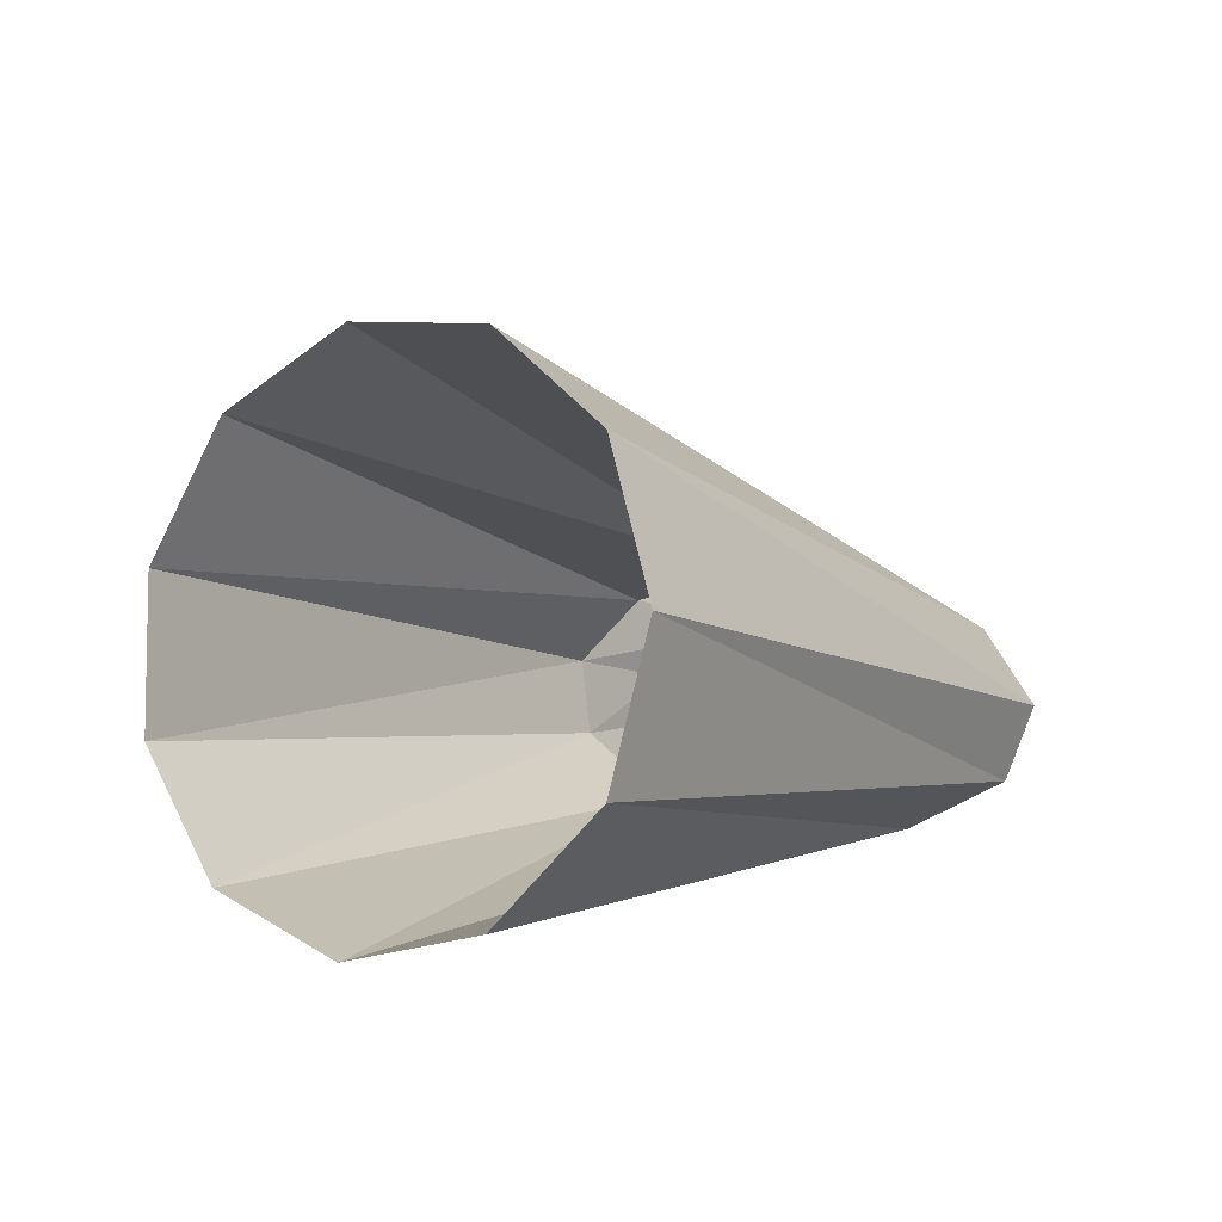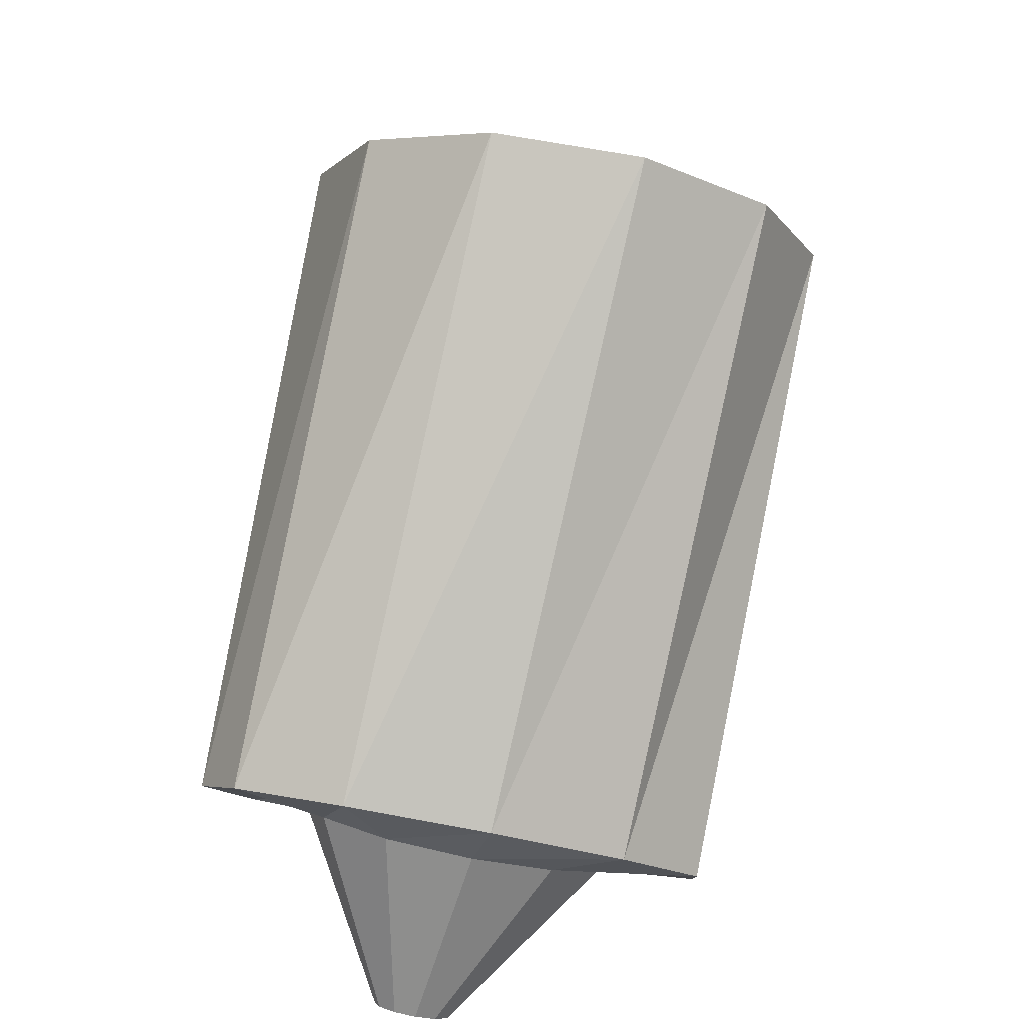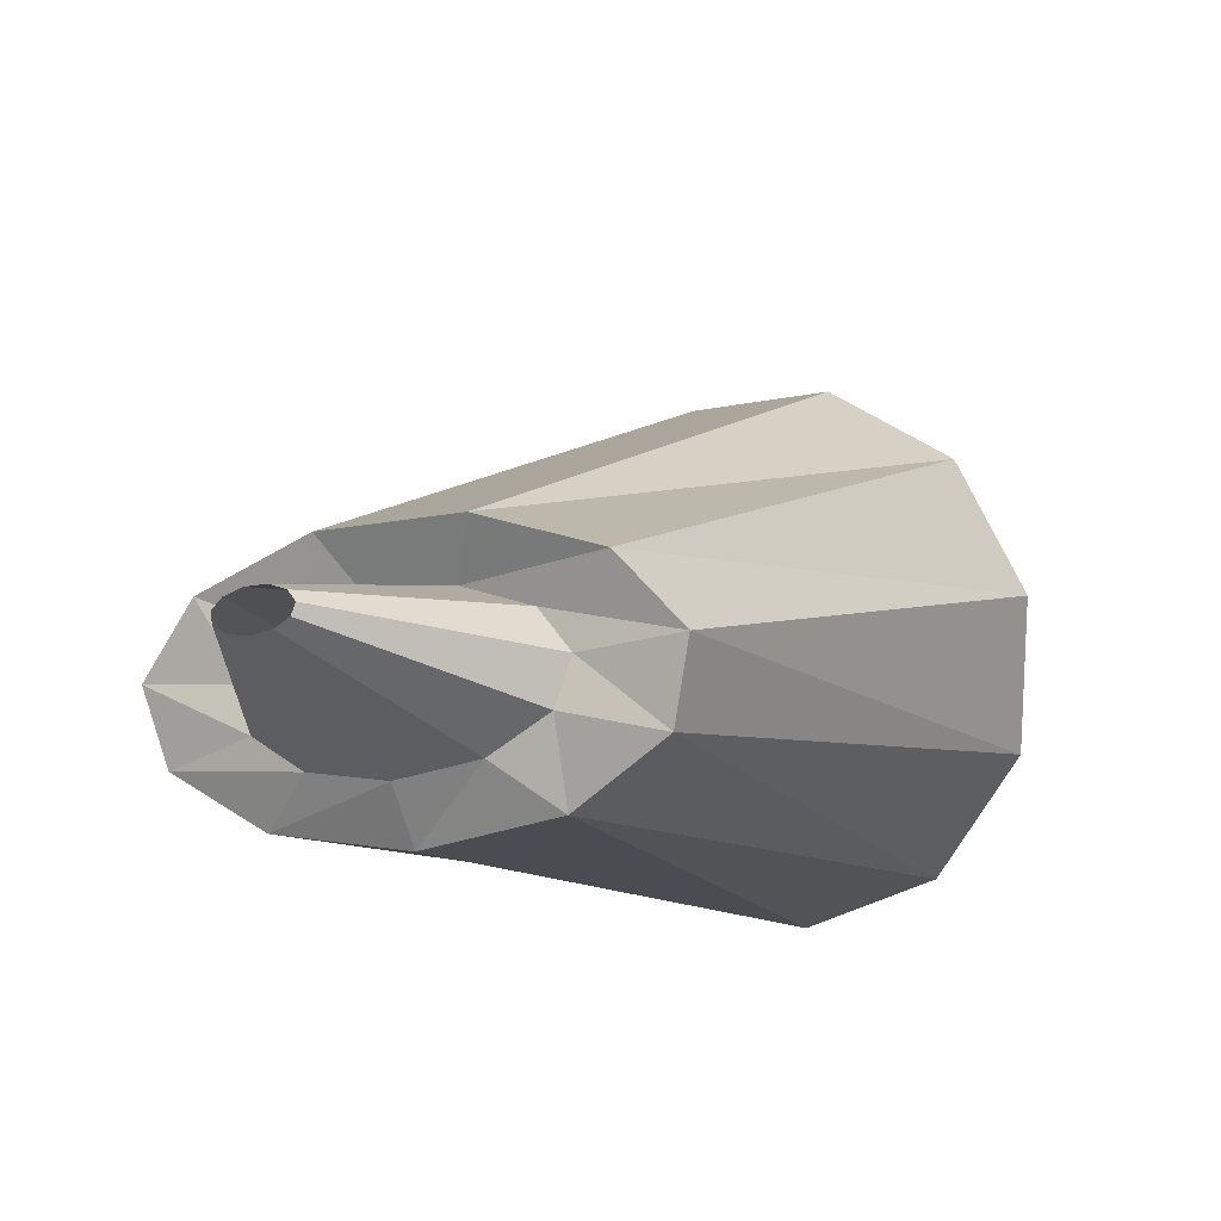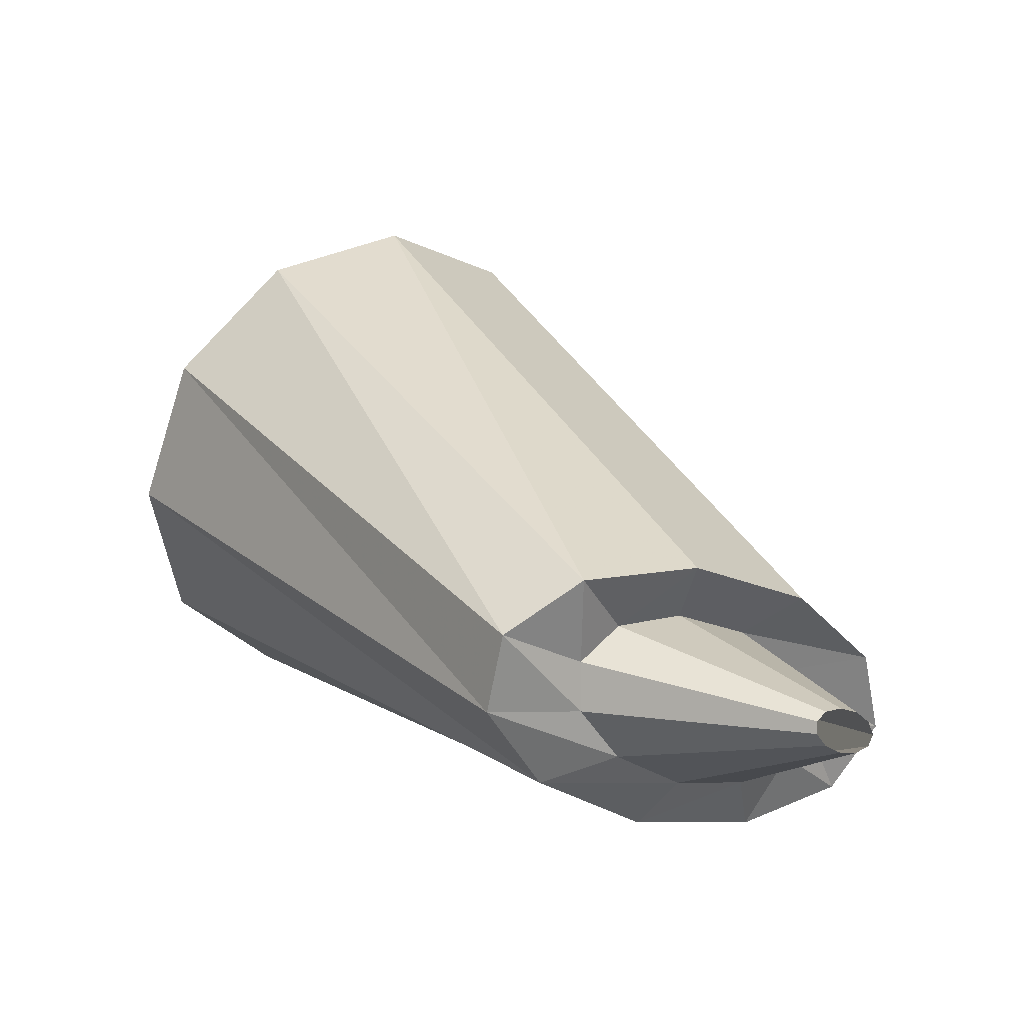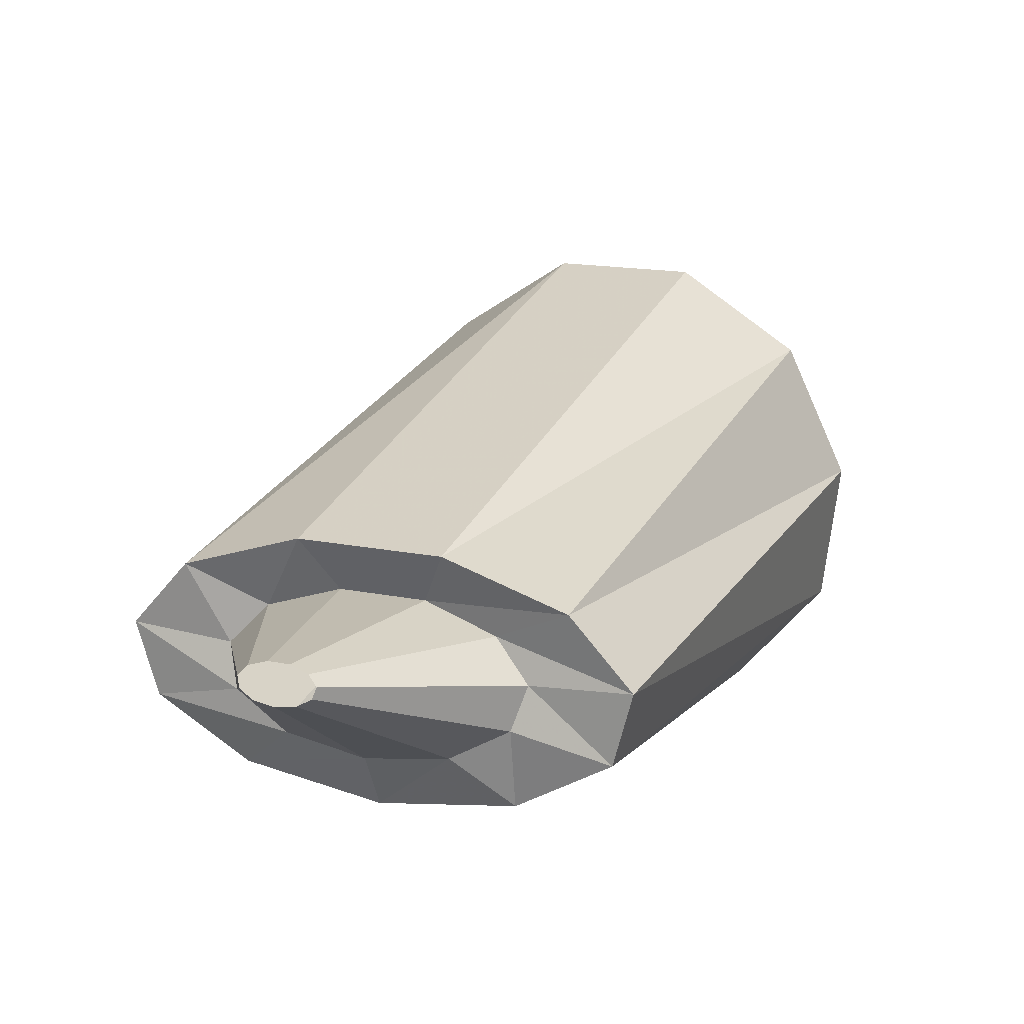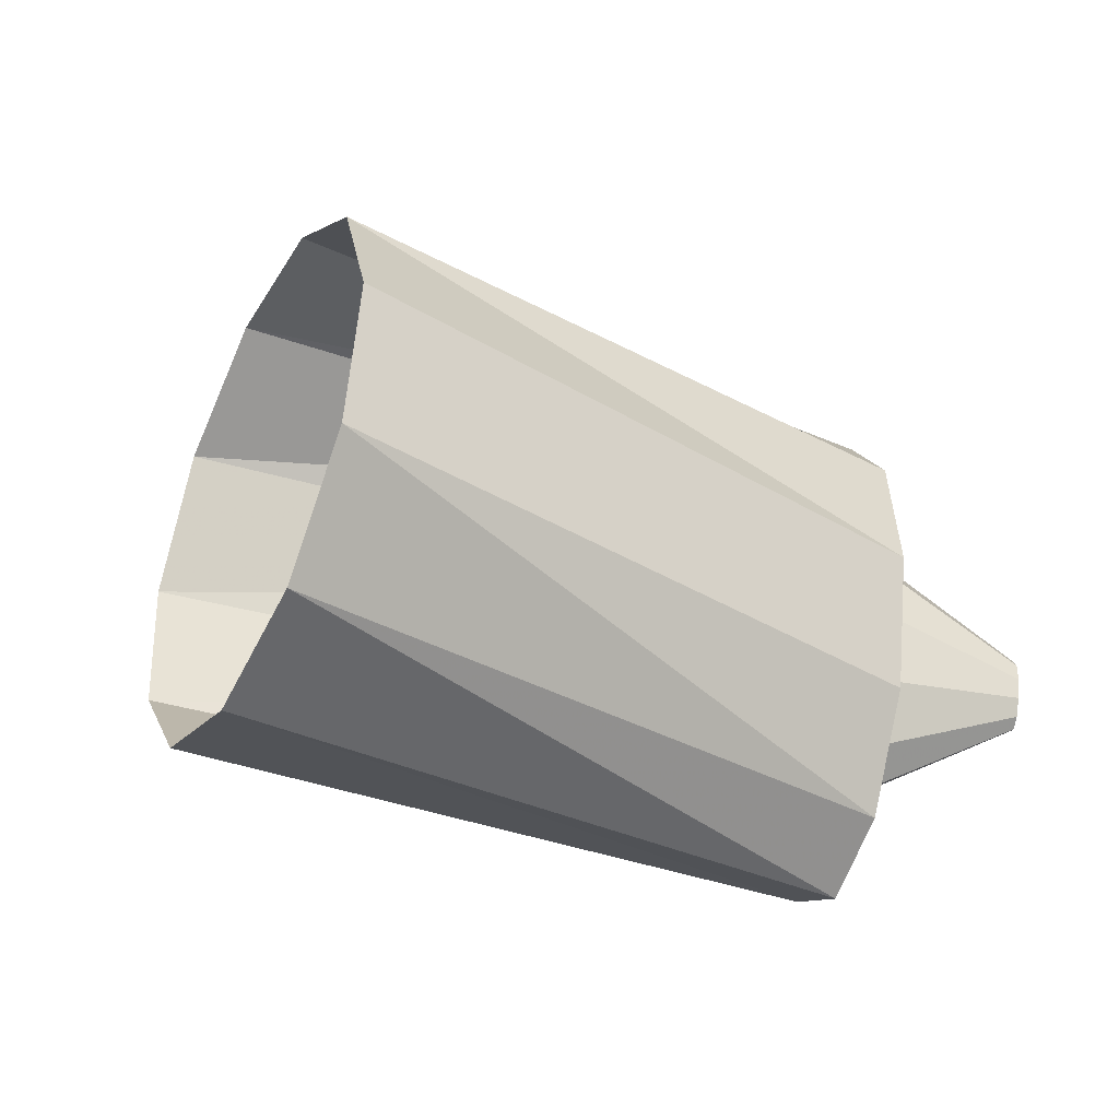
<metadata>
{"format":"obj","ext":"obj","renderer":"f3d","projection":"perspective","resolution":1024,"background":"white","views":[{"elev":24.0,"azim":93.3,"up":"+Z"},{"elev":-74.7,"azim":43.5,"up":"+Z"},{"elev":-29.1,"azim":-91.0,"up":"+Z"},{"elev":-3.8,"azim":-162.9,"up":"+Z"},{"elev":-9.3,"azim":-98.8,"up":"+Z"},{"elev":69.7,"azim":154.3,"up":"+Z"}]}
</metadata>
<code>
g tube1
v 133.8 128.9 185.3
v 132 126.7 185.5
v 130.1 125.4 187.1
v 128.7 125.3 189.5
v 128.1 126.5 192
v 128.6 128.7 193.7
v 130 131.1 194.2
v 131.9 132.9 193.2
v 133.7 133.7 191.2
v 134.7 133.1 188.6
v 134.8 131.3 186.4
v 133.8 128.9 185.3
v 123.6 135.6 182.2
v 122 133.4 182.1
v 120.6 131.9 182.7
v 119.8 131.7 183.9
v 119.8 132.8 185.2
v 120.7 134.9 186.3
v 122.1 137.3 186.8
v 123.6 139.2 186.5
v 124.8 140.1 185.5
v 125.2 139.6 184.2
v 124.8 138 183
v 123.6 135.6 182.2
v 123.6 135.6 182.2
v 122 133.4 182.1
v 120.6 131.9 182.7
v 119.8 131.7 183.9
v 119.8 132.8 185.2
v 120.7 134.9 186.3
v 122.1 137.3 186.8
v 123.6 139.2 186.5
v 124.8 140.1 185.5
v 125.2 139.6 184.2
v 124.8 138 183
v 123.6 135.6 182.2
v 122.7 136 182.9
v 121.9 134.6 182.9
v 121.2 133.6 183.3
v 120.9 133.3 184.1
v 121.1 133.9 185
v 121.7 135 185.7
v 122.6 136.5 185.9
v 123.4 137.7 185.7
v 123.9 138.4 185.1
v 123.9 138.2 184.2
v 123.5 137.3 183.4
v 122.7 136 182.9
v 119.5 137.8 183.6
v 119.3 137.4 183.5
v 119.1 137.2 183.7
v 119 137.1 183.9
v 119.1 137.3 184.1
v 119.2 137.5 184.2
v 119.5 137.9 184.3
v 119.7 138.2 184.3
v 119.8 138.4 184.1
v 119.8 138.3 183.9
v 119.7 138.1 183.7
v 119.5 137.8 183.6
f 1 2 14
f 14 13 1
f 2 3 15
f 15 14 2
f 3 4 16
f 16 15 3
f 4 5 17
f 17 16 4
f 5 6 18
f 18 17 5
f 6 7 19
f 19 18 6
f 7 8 20
f 20 19 7
f 8 9 21
f 21 20 8
f 9 10 22
f 22 21 9
f 10 11 23
f 23 22 10
f 11 12 24
f 24 23 11
f 13 14 26
f 26 25 13
f 14 15 27
f 27 26 14
f 15 16 28
f 28 27 15
f 16 17 29
f 29 28 16
f 17 18 30
f 30 29 17
f 18 19 31
f 31 30 18
f 19 20 32
f 32 31 19
f 20 21 33
f 33 32 20
f 21 22 34
f 34 33 21
f 22 23 35
f 35 34 22
f 23 24 36
f 36 35 23
f 25 26 38
f 38 37 25
f 26 27 39
f 39 38 26
f 27 28 40
f 40 39 27
f 28 29 41
f 41 40 28
f 29 30 42
f 42 41 29
f 30 31 43
f 43 42 30
f 31 32 44
f 44 43 31
f 32 33 45
f 45 44 32
f 33 34 46
f 46 45 33
f 34 35 47
f 47 46 34
f 35 36 48
f 48 47 35
f 37 38 50
f 50 49 37
f 38 39 51
f 51 50 38
f 39 40 52
f 52 51 39
f 40 41 53
f 53 52 40
f 41 42 54
f 54 53 41
f 42 43 55
f 55 54 42
f 43 44 56
f 56 55 43
f 44 45 57
f 57 56 44
f 45 46 58
f 58 57 45
f 46 47 59
f 59 58 46
f 47 48 60
f 60 59 47
g

</code>
